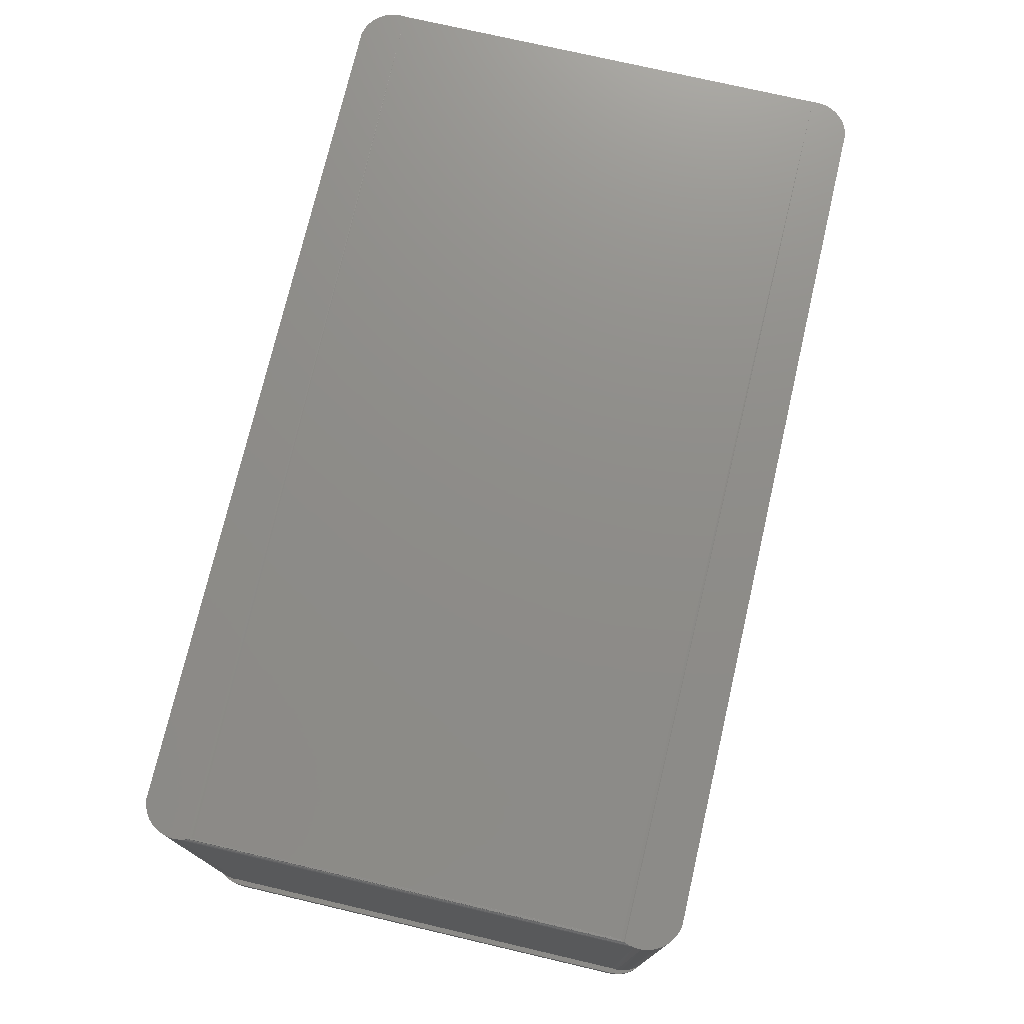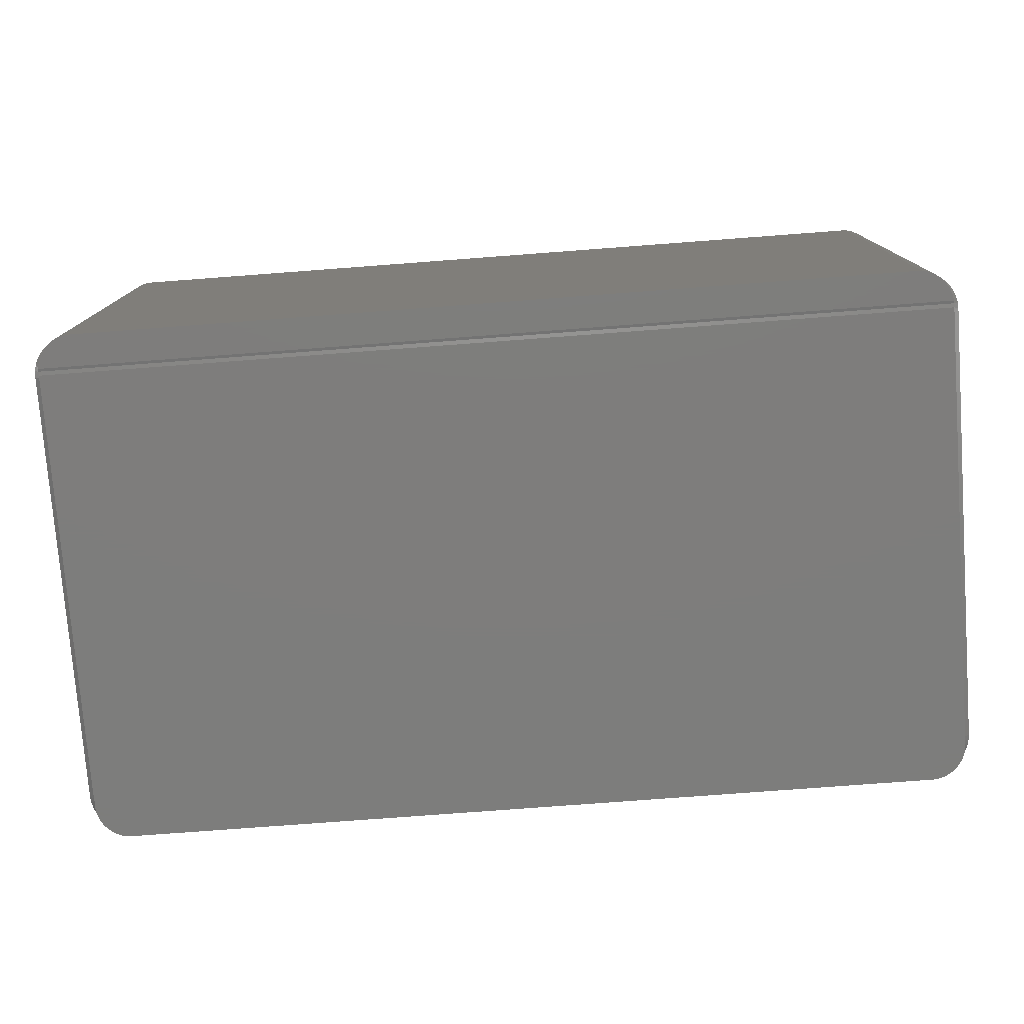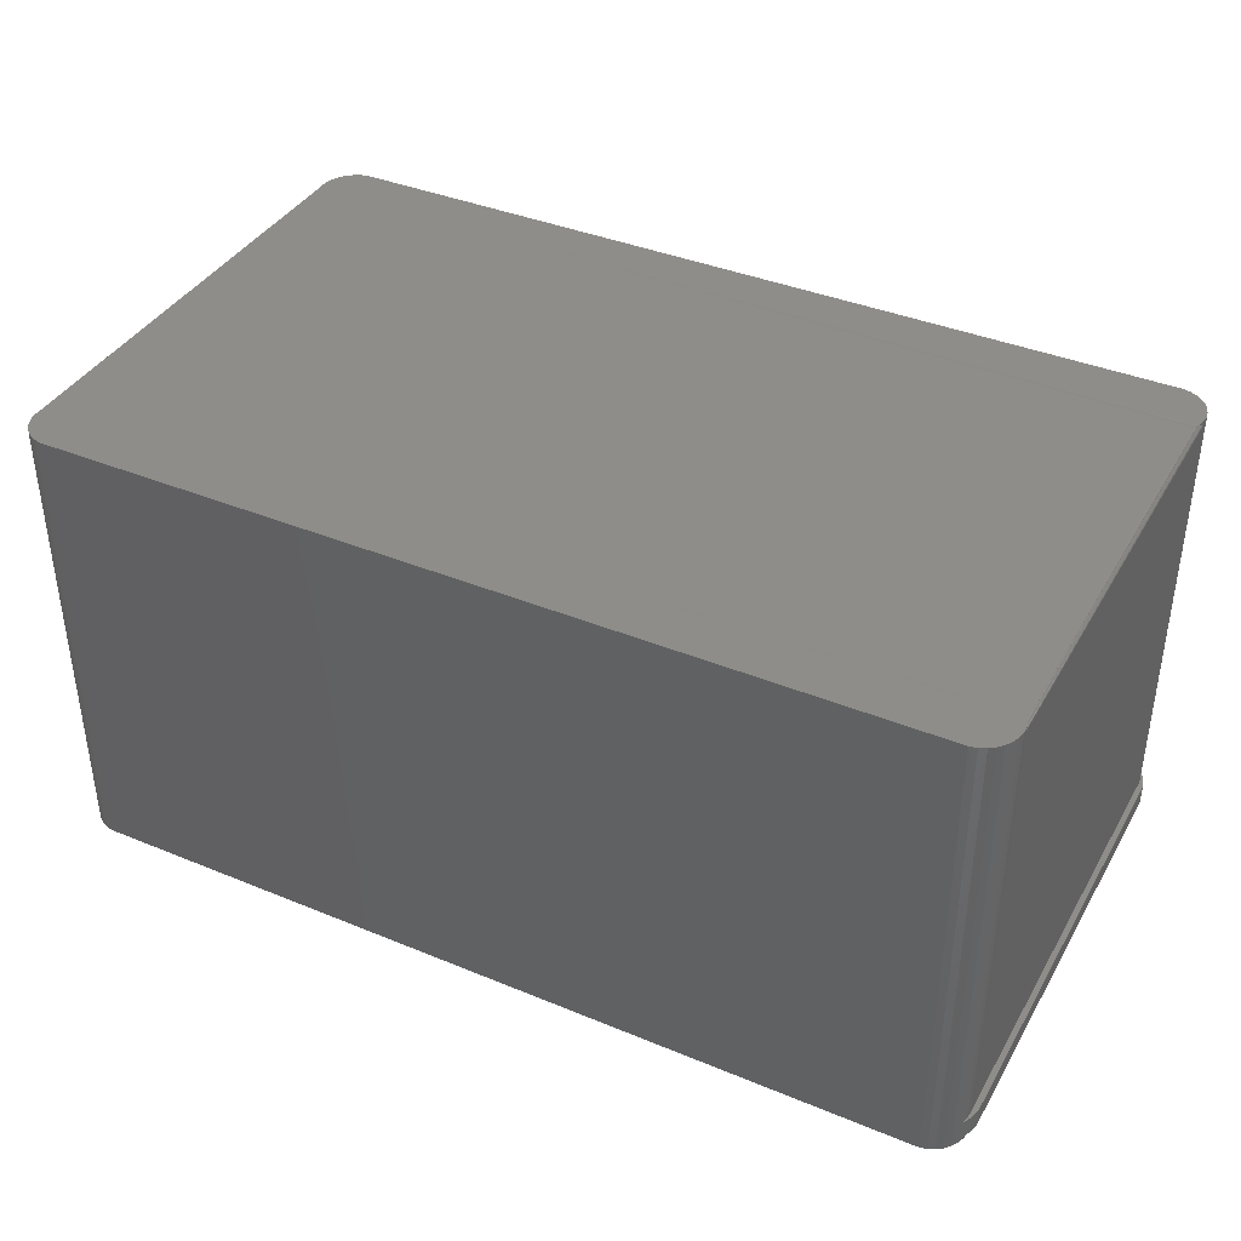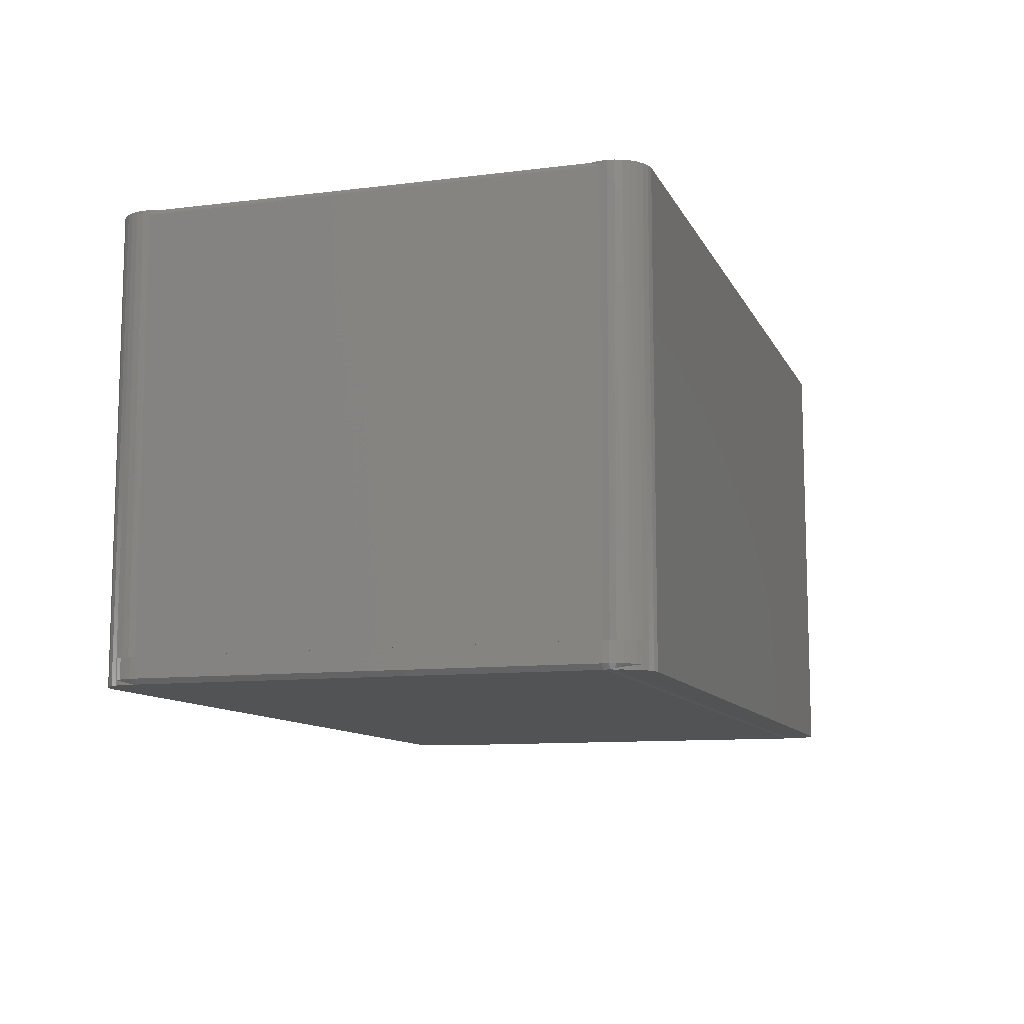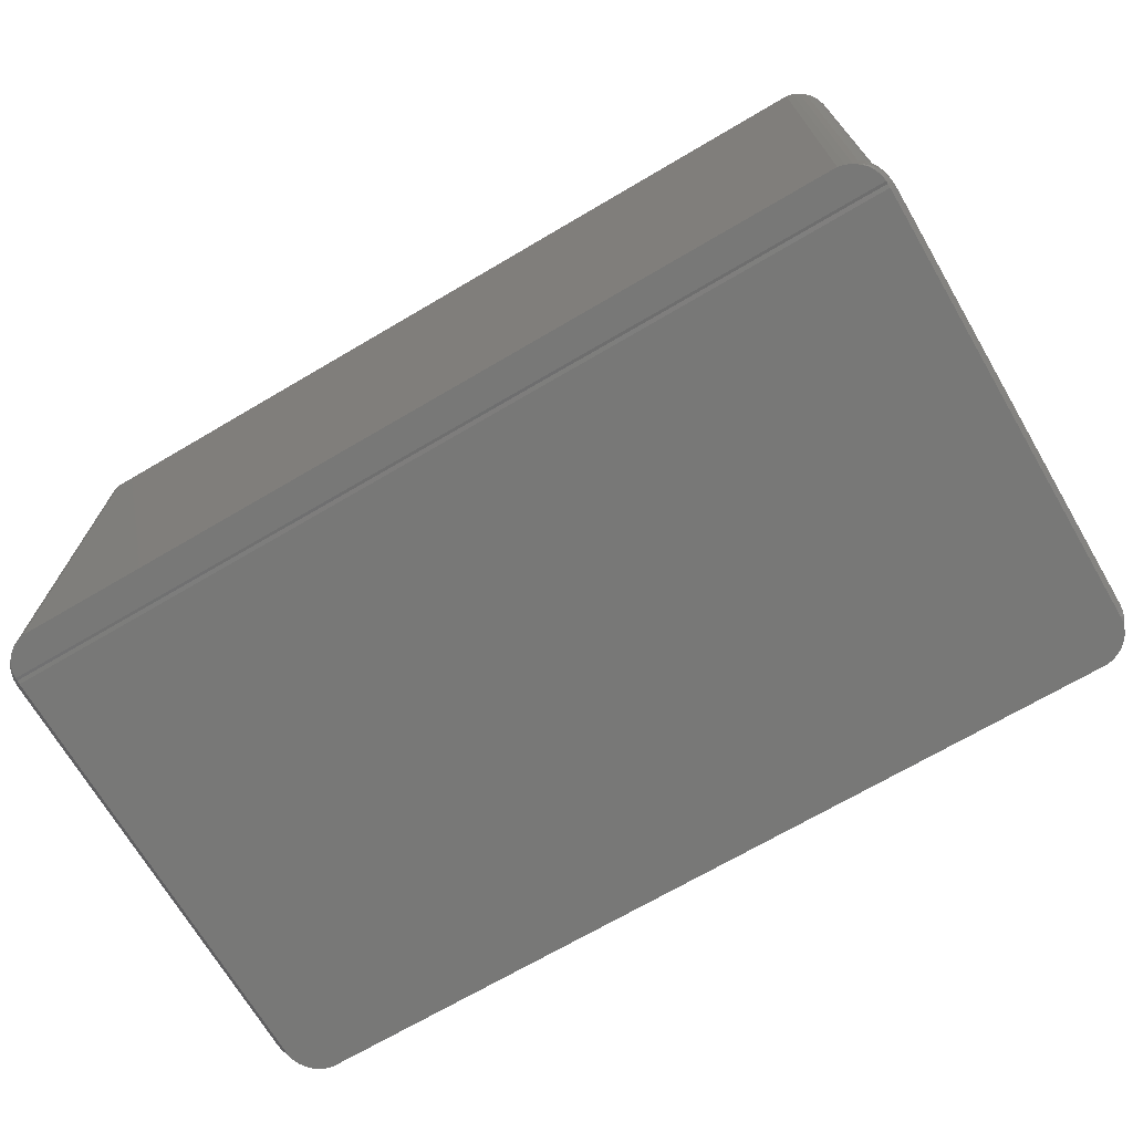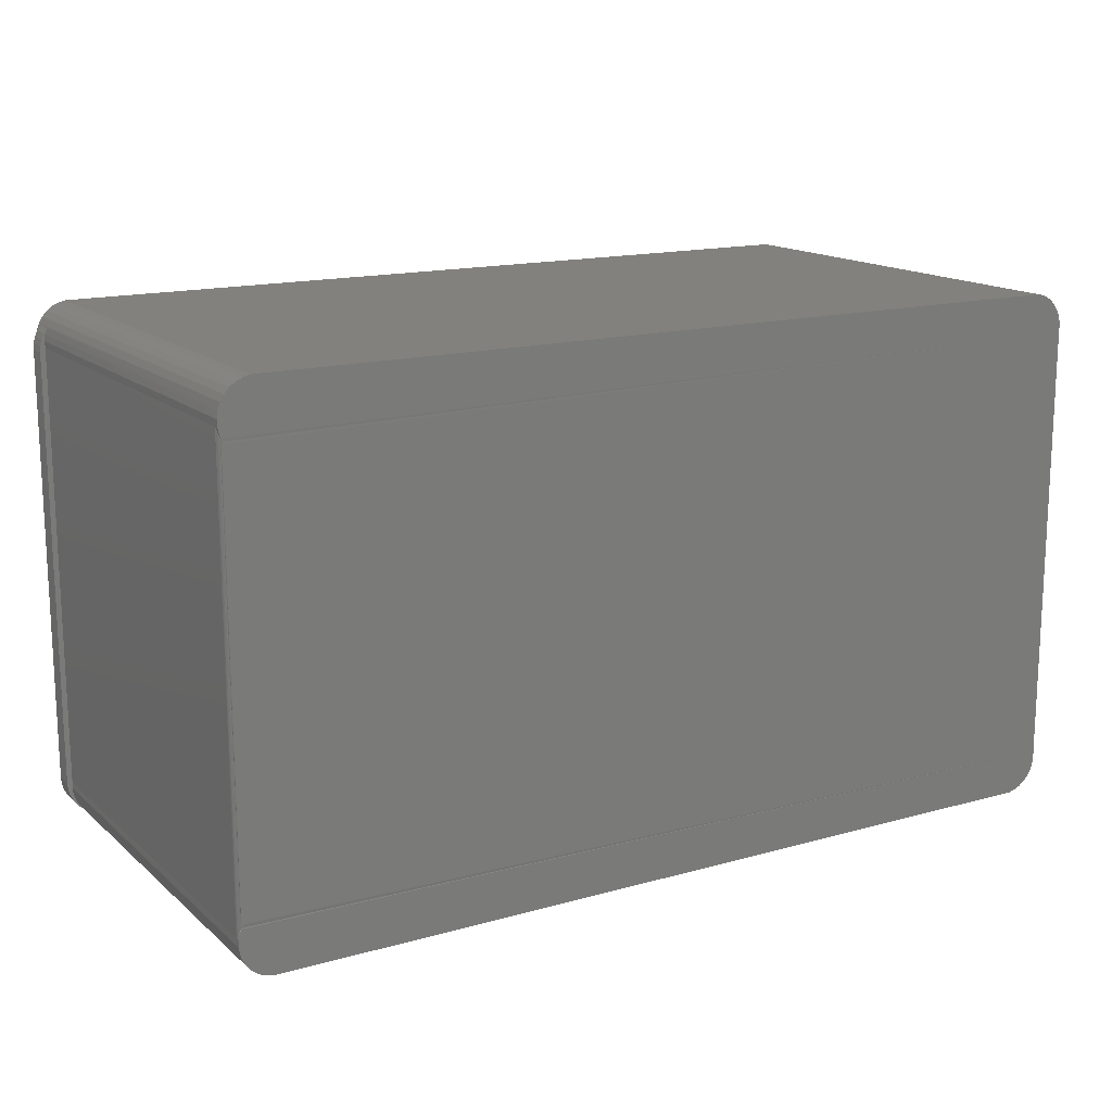
<metadata>
{"format":"stl","ext":"stl","renderer":"f3d","projection":"perspective","resolution":1024,"background":"white","views":[{"elev":74.5,"azim":-76.9,"up":"+Z"},{"elev":-77.0,"azim":4.3,"up":"+Z"},{"elev":39.0,"azim":-152.7,"up":"+Z"},{"elev":-10.4,"azim":-72.6,"up":"+Z"},{"elev":-70.5,"azim":30.4,"up":"+Z"},{"elev":15.3,"azim":-30.8,"up":"+Y"}]}
</metadata>
<code>
# stl→obj: 182 verts, 360 faces
v -0.7026 0.351 0.7109
v -0.702 0.3475 0.7061
v -0.701 0.3435 0.7109
v -0.7024 0.3494 0.7051
v -0.7026 0.351 0
v -0.7032 0.3586 0.001889
v -0.7031 0.3619 0
v -0.7027 0.3661 0.003846
v -0.7014 0.3727 0
v -0.7012 0.3737 0.005834
v -0.7015 0.3452 0.7072
v -0.6985 0.3812 0.03906
v -0.7018 0.3715 0.03906
v -0.7014 0.3727 0.7109
v -0.6977 0.383 0.7109
v -0.6977 0.383 0
v -0.6985 0.3812 0.007812
v -0.7026 0.351 0.7031
v -0.7031 0.3619 0.7109
v -0.7031 0.3613 0.03906
v -0.7026 0.351 0.03906
v -0.6989 0.3375 0.7098
v -0.6984 0.3363 0.7109
v -0.6999 0.3401 0.709
v -0.692 0.3924 0
v -0.692 0.3924 0.7109
v -0.6846 0.4004 0
v -0.6846 0.4004 0.7109
v -0.6758 0.4069 0
v -0.6758 0.4069 0.7109
v -0.6659 0.4115 0
v -0.6659 0.4115 0.7109
v -0.6553 0.4141 0
v -0.6553 0.4141 0.7109
v -0.6958 -0.3794 0.03906
v -0.6905 -0.387 0.03906
v -0.692 -0.3851 0.7109
v -0.6977 -0.3758 0.7109
v -0.6997 -0.3711 0.03906
v -0.7014 -0.3655 0.7109
v -0.7022 -0.3622 0.03906
v -0.7031 -0.3547 0.7109
v -0.7032 -0.353 0.03906
v -0.7026 -0.3438 0.03906
v -0.7026 -0.3438 0.7031
v -0.6999 -0.3328 0.709
v -0.7015 -0.338 0.7072
v -0.701 -0.3362 0.7109
v -0.6984 -0.329 0.7109
v -0.6841 -0.3937 0.007812
v -0.689 -0.3888 0.006862
v -0.6837 -0.3941 0
v -0.691 -0.3865 0
v -0.6932 -0.3835 0.005875
v -0.6967 -0.3778 0.004867
v -0.6967 -0.3777 0
v -0.6994 -0.3718 0.003852
v -0.7007 -0.368 0
v -0.7014 -0.3657 0.002845
v -0.7026 -0.3595 0.001859
v -0.7029 -0.3577 0
v -0.7032 -0.3533 0.0009069
v -0.6841 -0.3937 0.03906
v -0.6751 -0.4001 0
v -0.6758 -0.3997 0.7109
v -0.6846 -0.3932 0.7109
v -0.7026 -0.3438 0.7109
v -0.702 -0.3403 0.7061
v -0.7024 -0.3422 0.7051
v -0.6553 -0.4069 0
v -0.6553 -0.4069 0.7109
v -0.6655 -0.4044 0
v -0.6659 -0.4043 0.7109
v -0.6966 0.3326 0.7107
v 0.7026 0.351 0.7109
v -0.6948 0.3295 0.7109
v 0.7026 -0.3438 0.7109
v -0.6978 -0.3277 0.7103
v -0.6954 -0.3231 0.7109
v -0.6948 -0.3222 0.7109
v 0.6659 -0.4043 0.7109
v 0.6553 -0.4069 0.7109
v 0.6553 0.4141 0.7109
v 0.6659 0.4115 0.7109
v 0.6758 0.4069 0.7109
v 0.6846 0.4004 0.7109
v 0.692 0.3924 0.7109
v 0.6977 -0.3758 0.7109
v 0.692 -0.3851 0.7109
v 0.6846 -0.3932 0.7109
v 0.6758 -0.3997 0.7109
v 0.7031 0.3619 0.7109
v 0.7031 -0.3547 0.7109
v 0.7014 0.3727 0.7109
v 0.6977 0.383 0.7109
v 0.7014 -0.3655 0.7109
v 0.703 -0.3472 0
v 0.7032 -0.3533 0.0009069
v -0.703 -0.3472 0
v 0.7029 -0.3577 0
v 0.6659 0.4115 0
v 0.6553 0.4141 0
v 0.6655 -0.4044 0
v 0.6553 -0.4069 0
v 0.6758 0.4069 0
v 0.6846 0.4004 0
v 0.692 0.3924 0
v 0.6977 0.383 0
v 0.6967 -0.3777 0
v 0.7007 -0.368 0
v 0.691 -0.3865 0
v 0.6837 -0.3941 0
v 0.6751 -0.4001 0
v 0.7026 0.351 0
v 0.7031 0.3619 0
v 0.7014 0.3727 0
v 0.7031 0.3447 0
v -0.7031 0.3447 -6.939e-18
v 0.7031 -0.3438 -1.138e-15
v -0.7031 -0.3438 0
v 0.7032 -0.353 0.03906
v 0.7026 -0.3438 0.03906
v 0.6841 -0.3937 0.03906
v 0.6905 -0.387 0.03906
v 0.7026 -0.3595 0.001859
v 0.7014 -0.3657 0.002845
v 0.6994 -0.3718 0.003852
v 0.6967 -0.3778 0.004867
v 0.6932 -0.3835 0.005875
v 0.689 -0.3888 0.006862
v 0.7022 -0.3622 0.03906
v 0.6997 -0.3711 0.03906
v 0.6958 -0.3794 0.03906
v 0.6841 -0.3937 0.007812
v 0.7026 0.351 0.03906
v 0.6985 0.3812 0.007812
v 0.7012 0.3737 0.005834
v 0.7027 0.3661 0.003846
v 0.7032 0.3586 0.001889
v 0.6985 0.3812 0.03906
v 0.7018 0.3715 0.03906
v 0.7031 0.3613 0.03906
v -0.7109 0.3447 0.03906
v -0.7101 0.3545 0.03906
v -0.7109 -0.3438 0.03906
v -0.7038 0.373 0.03906
v -0.7077 0.364 0.03906
v -0.7101 -0.3535 0.03906
v -0.7077 -0.3631 0.03906
v -0.7038 -0.3721 0.03906
v -0.6985 -0.3803 0.03906
v -0.6918 -0.3876 0.03906
v 0.7038 0.373 0.03906
v 0.7077 0.364 0.03906
v 0.7101 0.3545 0.03906
v 0.7101 -0.3535 0.03906
v 0.7077 -0.3631 0.03906
v 0.7038 -0.3721 0.03906
v 0.6985 -0.3803 0.03906
v 0.6918 -0.3876 0.03906
v 0.7109 0.3447 0.03906
v 0.7109 -0.3438 0.03906
v -0.6918 -0.3876 0.007812
v -0.6985 -0.3803 0.007812
v -0.7038 -0.3721 0.007812
v -0.7077 -0.3631 0.007812
v -0.7101 -0.3535 0.007812
v -0.7109 -0.3438 0.007812
v 0.7109 -0.3438 0.007812
v 0.7101 -0.3535 0.007812
v 0.7077 -0.3631 0.007812
v 0.7038 -0.3721 0.007812
v 0.6985 -0.3803 0.007812
v 0.6918 -0.3876 0.007812
v 0.7038 0.373 0.007812
v 0.7077 0.364 0.007812
v 0.7101 0.3545 0.007812
v 0.7109 0.3447 0.007812
v -0.7109 0.3447 0.007812
v -0.7101 0.3545 0.007812
v -0.7077 0.364 0.007812
v -0.7038 0.373 0.007812
f 1 2 3
f 1 4 2
f 5 6 7
f 7 6 8
f 7 8 9
f 8 10 9
f 2 11 3
f 12 13 14
f 12 14 15
f 12 15 16
f 17 12 16
f 17 16 9
f 17 9 10
f 18 4 1
f 18 1 19
f 18 19 20
f 18 20 21
f 22 23 24
f 24 23 3
f 24 3 11
f 14 13 19
f 19 13 20
f 16 15 25
f 25 15 26
f 25 26 27
f 27 26 28
f 27 28 29
f 29 28 30
f 29 30 31
f 31 30 32
f 31 32 33
f 33 32 34
f 35 36 37
f 37 38 35
f 39 35 38
f 38 40 39
f 39 40 41
f 41 40 42
f 41 42 43
f 44 43 45
f 46 47 48
f 48 49 46
f 50 51 52
f 52 51 53
f 53 51 54
f 53 54 55
f 53 55 56
f 56 55 57
f 56 57 58
f 57 59 58
f 58 59 60
f 58 60 61
f 61 60 62
f 63 50 52
f 63 52 64
f 63 64 65
f 63 65 66
f 63 66 37
f 63 37 36
f 67 48 47
f 67 47 68
f 67 68 69
f 67 69 45
f 67 45 43
f 67 43 42
f 70 71 72
f 72 71 73
f 72 73 64
f 64 73 65
f 74 75 23
f 75 74 76
f 77 78 49
f 79 77 80
f 78 77 79
f 71 81 73
f 71 82 81
f 83 32 84
f 83 34 32
f 84 32 30
f 84 30 85
f 85 30 28
f 85 28 86
f 86 28 26
f 86 26 87
f 87 26 15
f 88 37 89
f 89 37 66
f 89 66 90
f 90 66 65
f 90 65 91
f 91 65 73
f 91 73 81
f 75 76 80
f 75 80 77
f 75 92 19
f 75 19 1
f 75 1 3
f 75 3 23
f 77 49 48
f 77 48 67
f 77 67 42
f 77 42 93
f 19 92 14
f 14 92 94
f 14 94 15
f 15 94 95
f 15 95 87
f 93 42 96
f 96 42 40
f 96 40 88
f 88 40 38
f 88 38 37
f 21 44 18
f 18 44 45
f 78 23 22
f 22 49 78
f 80 74 79
f 80 76 74
f 18 69 4
f 18 45 69
f 69 68 4
f 4 68 2
f 68 47 2
f 2 47 11
f 11 47 46
f 11 46 24
f 22 24 46
f 49 22 46
f 23 78 74
f 78 79 74
f 97 98 62
f 99 97 62
f 100 62 98
f 61 62 100
f 101 31 102
f 31 33 102
f 72 103 70
f 103 104 70
f 29 31 101
f 105 29 101
f 27 29 105
f 106 27 105
f 25 27 106
f 107 25 106
f 16 25 107
f 108 16 107
f 109 56 110
f 53 56 109
f 111 53 109
f 52 53 111
f 112 52 111
f 64 52 112
f 113 64 112
f 72 64 113
f 103 72 113
f 56 58 110
f 110 58 61
f 110 61 100
f 114 7 115
f 115 7 9
f 115 9 116
f 116 9 16
f 116 16 108
f 7 114 5
f 5 114 117
f 5 117 118
f 118 117 119
f 118 119 120
f 120 119 97
f 120 97 99
f 77 121 122
f 77 93 121
f 123 90 91
f 123 124 90
f 125 100 98
f 100 125 126
f 100 126 110
f 110 126 127
f 110 127 109
f 109 127 128
f 109 128 129
f 111 109 129
f 129 130 111
f 112 111 130
f 131 121 93
f 93 96 131
f 132 131 96
f 96 88 132
f 132 88 133
f 133 88 89
f 133 89 124
f 124 89 90
f 134 123 91
f 134 91 112
f 134 112 130
f 82 104 81
f 81 104 103
f 81 103 91
f 91 103 113
f 91 113 112
f 122 135 77
f 77 135 75
f 136 137 108
f 108 137 116
f 116 137 138
f 116 138 115
f 138 139 115
f 114 115 139
f 140 136 108
f 140 108 95
f 140 95 94
f 140 94 141
f 102 83 101
f 101 83 84
f 101 84 105
f 105 84 85
f 105 85 106
f 106 85 86
f 106 86 107
f 107 86 87
f 107 87 108
f 108 87 95
f 141 94 142
f 142 94 92
f 142 92 135
f 135 92 75
f 143 21 144
f 143 145 21
f 12 146 13
f 13 146 147
f 13 147 20
f 20 147 144
f 21 20 144
f 43 148 149
f 43 149 41
f 39 41 149
f 149 150 39
f 39 150 151
f 39 151 35
f 35 151 152
f 35 152 36
f 63 36 152
f 148 43 145
f 145 43 44
f 145 44 21
f 140 141 153
f 154 153 141
f 141 142 154
f 155 154 142
f 135 155 142
f 156 131 157
f 157 131 132
f 157 132 158
f 158 132 133
f 158 133 159
f 159 133 124
f 159 124 160
f 123 160 124
f 161 155 135
f 161 135 122
f 161 122 162
f 162 122 156
f 156 122 121
f 156 121 131
f 50 63 163
f 163 63 152
f 163 152 164
f 164 152 151
f 164 151 165
f 165 151 150
f 165 150 166
f 166 150 149
f 166 149 167
f 167 149 148
f 167 148 168
f 168 148 145
f 169 162 170
f 170 162 156
f 170 156 171
f 171 156 157
f 171 157 172
f 172 157 158
f 172 158 173
f 173 158 159
f 173 159 174
f 174 159 160
f 174 160 134
f 134 160 123
f 136 140 175
f 175 140 153
f 175 153 176
f 176 153 154
f 176 154 177
f 177 154 155
f 177 155 178
f 178 155 161
f 179 143 180
f 180 143 144
f 180 144 181
f 181 144 147
f 181 147 182
f 182 147 146
f 182 146 17
f 17 146 12
f 179 5 118
f 179 180 5
f 8 181 182
f 8 182 10
f 5 180 6
f 180 181 6
f 6 181 8
f 17 10 182
f 57 55 165
f 57 165 59
f 54 51 163
f 163 164 54
f 54 164 55
f 50 163 51
f 165 55 164
f 120 99 62
f 120 62 167
f 120 167 168
f 166 167 62
f 166 62 60
f 166 60 59
f 166 59 165
f 128 172 173
f 128 173 129
f 173 174 129
f 129 174 130
f 126 171 172
f 126 172 127
f 170 125 98
f 170 171 125
f 125 171 126
f 134 130 174
f 172 128 127
f 169 170 98
f 169 98 97
f 169 97 119
f 117 177 178
f 117 114 177
f 139 138 176
f 176 177 139
f 114 139 177
f 138 137 175
f 175 176 138
f 136 175 137
f 169 119 178
f 178 119 117
f 179 118 168
f 168 118 120
f 83 102 34
f 34 102 33
f 71 70 82
f 82 70 104
f 143 179 145
f 145 179 168
f 162 169 161
f 161 169 178

</code>
